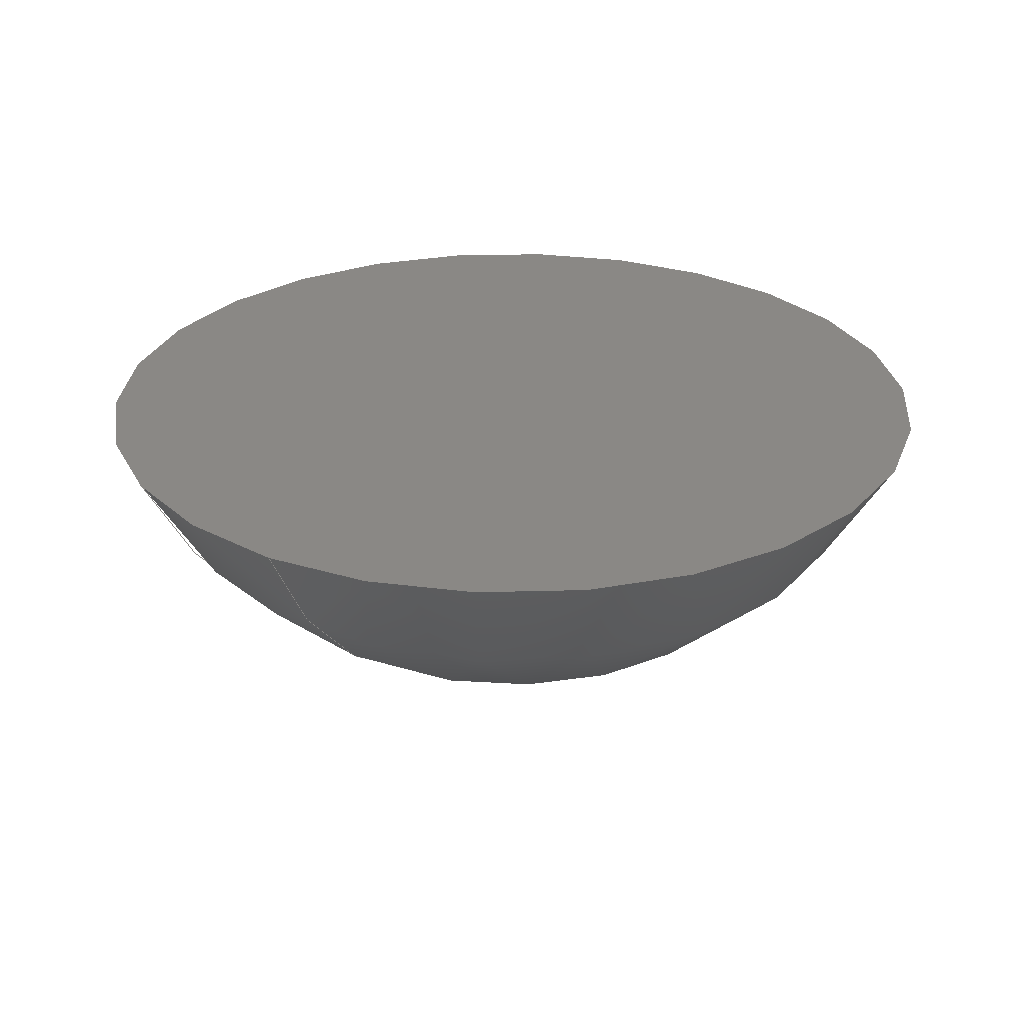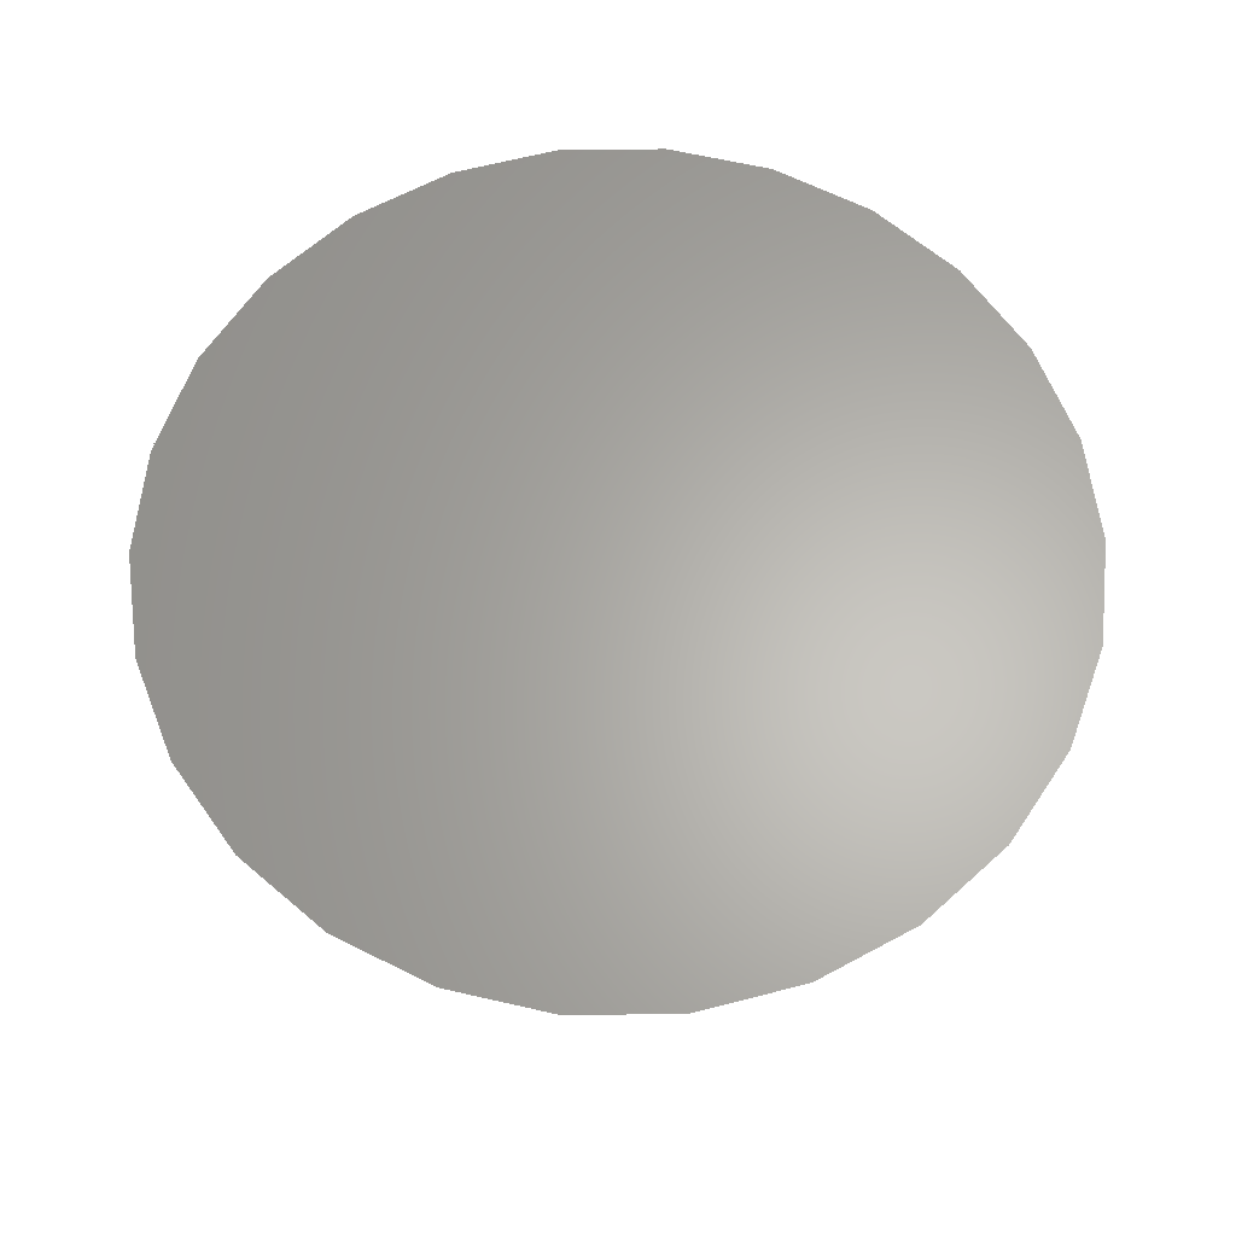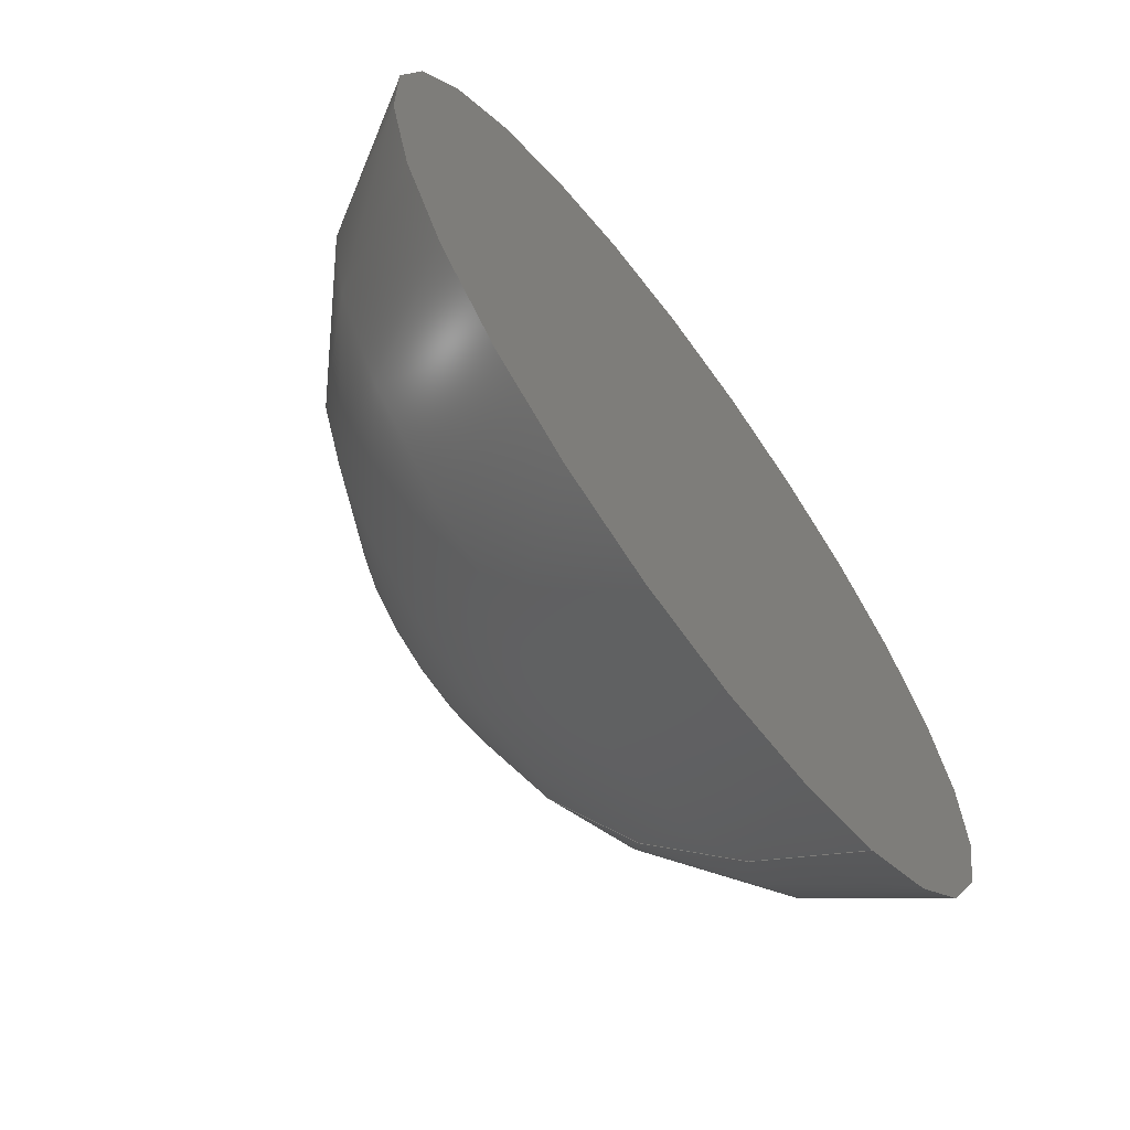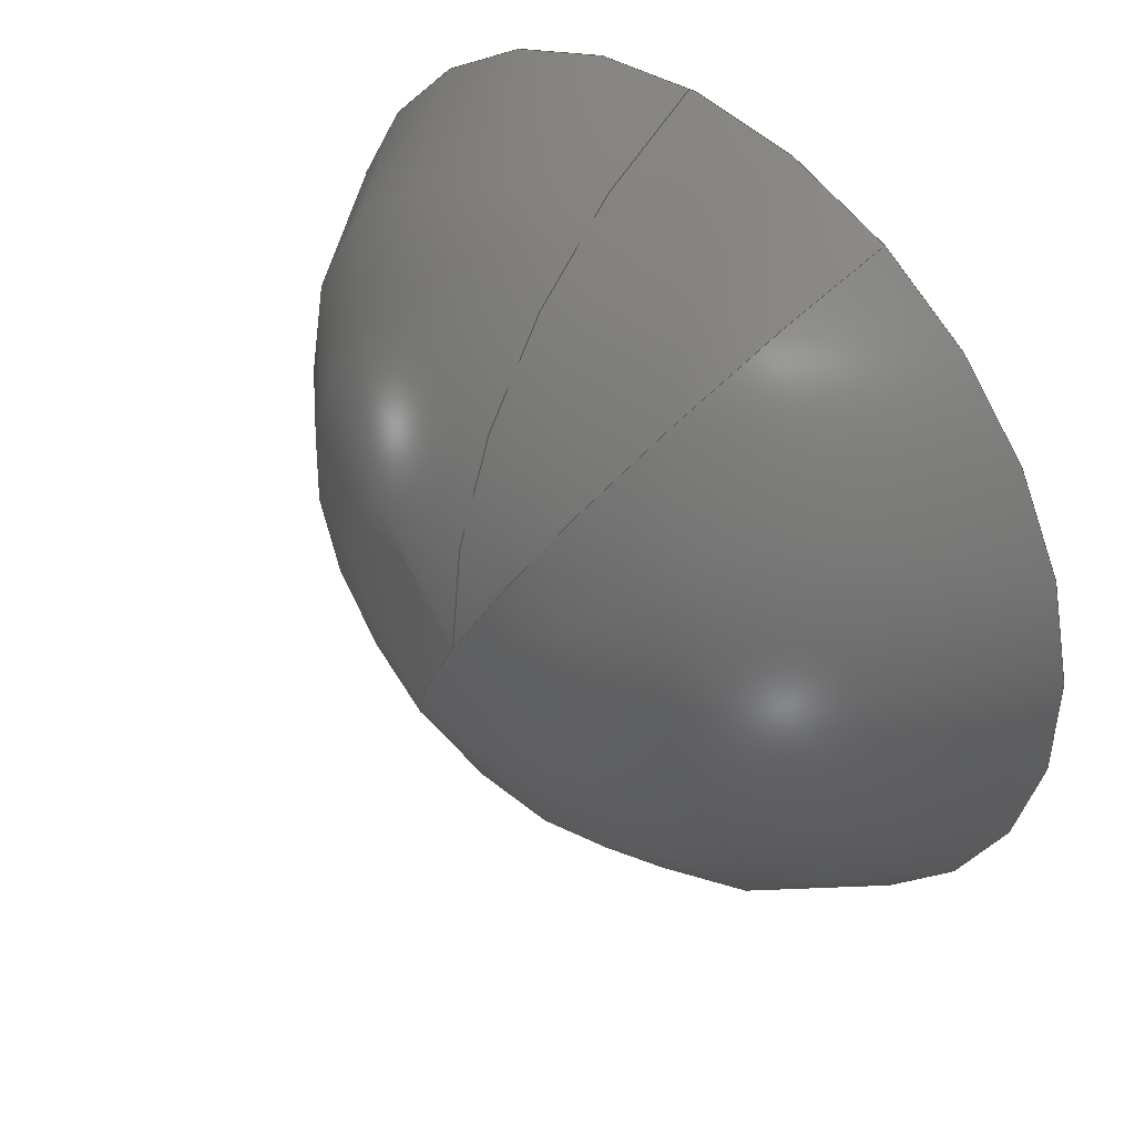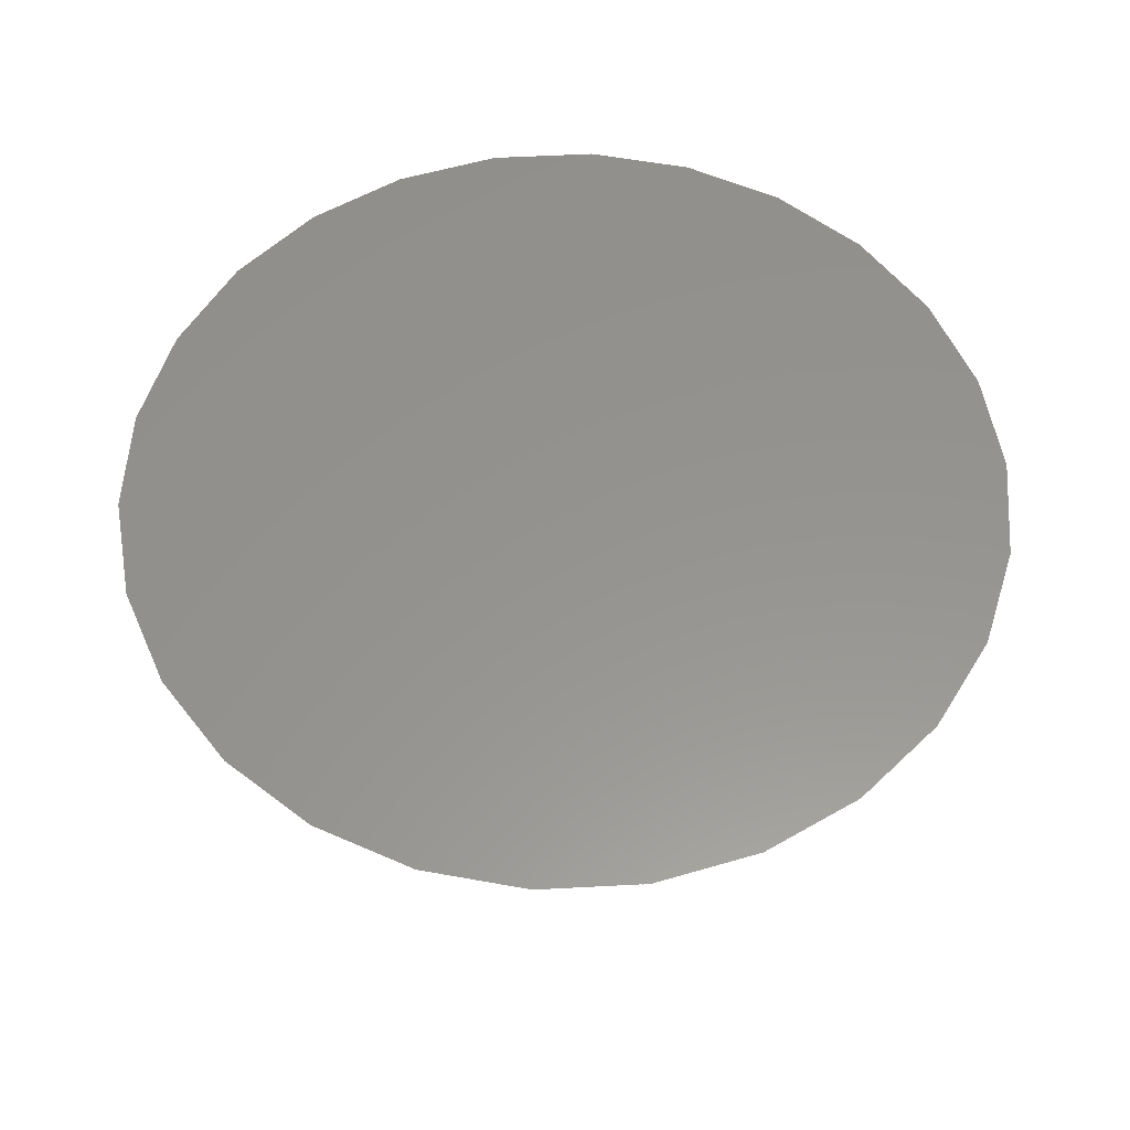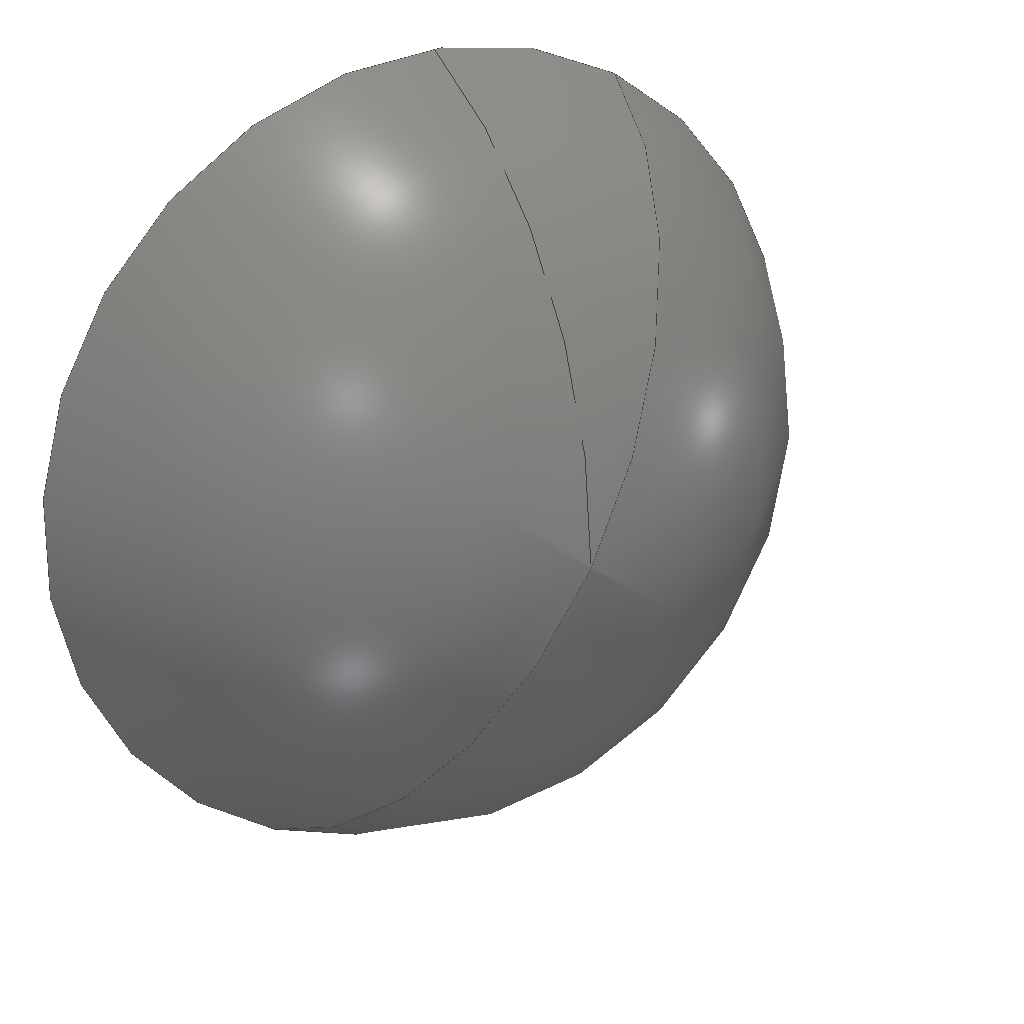
<metadata>
{"format":"step","ext":"stp","renderer":"f3d","projection":"perspective","resolution":1024,"background":"white","views":[{"elev":27.8,"azim":-119.1,"up":"+Z"},{"elev":63.9,"azim":-76.0,"up":"+Z"},{"elev":-67.2,"azim":-53.5,"up":"+Y"},{"elev":42.7,"azim":-136.5,"up":"+Y"},{"elev":57.0,"azim":170.9,"up":"+Z"},{"elev":25.3,"azim":148.9,"up":"+Y"}]}
</metadata>
<code>
ISO-10303-21;
DATA;
#1=PRODUCT('Pad Silicone 6x2mm','','',(#2)) ;
#2=PRODUCT_CONTEXT(' ',#3,'mechanical') ;
#3=APPLICATION_CONTEXT('automotive design') ;
#4=PRODUCT_DEFINITION(' ',' ',#111,#5) ;
#5=PRODUCT_DEFINITION_CONTEXT('part definition',#3,' ') ;
#6=PRODUCT_DEFINITION_SHAPE(' ',' ',#4) ;
#7=MECHANICAL_DESIGN_GEOMETRIC_PRESENTATION_REPRESENTATION(' ',(#50),#120) ;
#8=MECHANICAL_DESIGN_GEOMETRIC_PRESENTATION_REPRESENTATION(' ',(#51),#120) ;
#9=SHAPE_REPRESENTATION(' ',(#10),#120) ;
#10=AXIS2_PLACEMENT_3D(' ',#18,$,$) ;
#11=AXIS2_PLACEMENT_3D('Sphere Axis2P3D',#19,#37,#38) ;
#12=AXIS2_PLACEMENT_3D('Circle Axis2P3D',#20,#39,$) ;
#13=AXIS2_PLACEMENT_3D('Circle Axis2P3D',#23,#40,$) ;
#14=AXIS2_PLACEMENT_3D('Circle Axis2P3D',#25,#41,$) ;
#15=AXIS2_PLACEMENT_3D('Circle Axis2P3D',#26,#42,$) ;
#16=AXIS2_PLACEMENT_3D('Plane Axis2P3D',#27,#43,#44) ;
#17=AXIS2_PLACEMENT_3D('Circle Axis2P3D',#28,#45,$) ;
#18=CARTESIAN_POINT(' ',(0,0,0)) ;
#19=CARTESIAN_POINT('Axis2P3D Location',(0,-1.243e-14,1.25)) ;
#20=CARTESIAN_POINT('Axis2P3D Location',(0,-1.243e-14,1.25)) ;
#21=CARTESIAN_POINT('Vertex',(-7.874e-16,-1.099e-14,-2)) ;
#22=CARTESIAN_POINT('Vertex',(1.438,-2.633,-3.775e-15)) ;
#23=CARTESIAN_POINT('Axis2P3D Location',(0,-1.243e-14,-3.775e-15)) ;
#24=CARTESIAN_POINT('Vertex',(-1.438,2.633,-3.775e-15)) ;
#25=CARTESIAN_POINT('Axis2P3D Location',(0,-1.243e-14,1.25)) ;
#26=CARTESIAN_POINT('Axis2P3D Location',(0,-1.243e-14,-3.775e-15)) ;
#27=CARTESIAN_POINT('Axis2P3D Location',(0,3,0)) ;
#28=CARTESIAN_POINT('Axis2P3D Location',(0,-1.243e-14,1.25)) ;
#29=CARTESIAN_POINT('Limit',(0,-1.485e-15,-2)) ;
#30=CARTESIAN_POINT('Limit',(0,3,-3.997e-15)) ;
#31=CARTESIAN_POINT('Line Origine',(0,1.5,0)) ;
#32=CARTESIAN_POINT('Limit',(0,3,-3.997e-15)) ;
#33=CARTESIAN_POINT('Limit',(0,0,0)) ;
#34=CARTESIAN_POINT('Line Origine',(0,0,-1)) ;
#35=CARTESIAN_POINT('Limit',(0,0,0)) ;
#36=CARTESIAN_POINT('Limit',(0,-1.485e-15,-2)) ;
#37=DIRECTION('Axis2P3D Direction',(0,0,1)) ;
#38=DIRECTION('Axis2P3D XDirection',(-0.4794,0.8776,0)) ;
#39=DIRECTION('Axis2P3D Direction',(-0.8776,-0.4794,0)) ;
#40=DIRECTION('Axis2P3D Direction',(0,0,1)) ;
#41=DIRECTION('Axis2P3D Direction',(0.8776,0.4794,0)) ;
#42=DIRECTION('Axis2P3D Direction',(0,0,1)) ;
#43=DIRECTION('Axis2P3D Direction',(0,0,1)) ;
#44=DIRECTION('Axis2P3D XDirection',(1,0,0)) ;
#45=DIRECTION('Axis2P3D Direction',(1,0,0)) ;
#46=DIRECTION('Vector Direction',(0,-1,0)) ;
#47=DIRECTION('Vector Direction',(0,0,1)) ;
#48=PRODUCT_RELATED_PRODUCT_CATEGORY('part',$,(#1)) ;
#49=PRODUCT_CATEGORY('part','specification') ;
#50=STYLED_ITEM(' ',(#52),#83) ;
#51=STYLED_ITEM(' ',(#53),#63) ;
#52=PRESENTATION_STYLE_ASSIGNMENT((#55)) ;
#53=PRESENTATION_STYLE_ASSIGNMENT((#54)) ;
#54=CURVE_STYLE(' ',#90,POSITIVE_LENGTH_MEASURE(0.13),#89) ;
#55=SURFACE_STYLE_USAGE(.BOTH.,#56) ;
#56=SURFACE_SIDE_STYLE(' ',(#57)) ;
#57=SURFACE_STYLE_FILL_AREA(#58) ;
#58=FILL_AREA_STYLE(' ',(#59)) ;
#59=FILL_AREA_STYLE_COLOUR(' ',#89) ;
#60=VECTOR('Line Direction',#46,1) ;
#61=VECTOR('Line Direction',#47,1) ;
#62=UNCERTAINTY_MEASURE_WITH_UNIT(LENGTH_MEASURE(0.005),#117,'distance_accuracy_value','CONFUSED CURVE UNCERTAINTY') ;
#63=COMPOSITE_CURVE('Esquisse0.1',(#64,#65,#66),.U.) ;
#64=COMPOSITE_CURVE_SEGMENT(.CONTINUOUS.,.T.,#105) ;
#65=COMPOSITE_CURVE_SEGMENT(.CONTINUOUS.,.T.,#106) ;
#66=COMPOSITE_CURVE_SEGMENT(.DISCONTINUOUS.,.T.,#107) ;
#67=SHAPE_REPRESENTATION_RELATIONSHIP(' ',' ',#9,#78) ;
#68=SHAPE_REPRESENTATION_RELATIONSHIP(' ',' ',#9,#102) ;
#69=ORIENTED_EDGE('',*,*,#91,.T.) ;
#70=ORIENTED_EDGE('',*,*,#92,.F.) ;
#71=ORIENTED_EDGE('',*,*,#93,.F.) ;
#72=ORIENTED_EDGE('',*,*,#93,.T.) ;
#73=ORIENTED_EDGE('',*,*,#94,.F.) ;
#74=ORIENTED_EDGE('',*,*,#91,.F.) ;
#75=ORIENTED_EDGE('',*,*,#94,.T.) ;
#76=ORIENTED_EDGE('',*,*,#92,.T.) ;
#77=CLOSED_SHELL('Closed Shell',(#79,#80,#81)) ;
#78=ADVANCED_BREP_SHAPE_REPRESENTATION('NONE',(#83),#120) ;
#79=ADVANCED_FACE('',(#98),#113,.T.) ;
#80=ADVANCED_FACE('',(#99),#113,.T.) ;
#81=ADVANCED_FACE('',(#100),#108,.T.) ;
#82=APPLICATION_PROTOCOL_DEFINITION('international standard','automotive_design',2001,#3) ;
#83=MANIFOLD_SOLID_BREP('Corps principal',#77) ;
#84=CIRCLE('generated circle',#12,3.25) ;
#85=CIRCLE('generated circle',#13,3) ;
#86=CIRCLE('generated circle',#14,3.25) ;
#87=CIRCLE('generated circle',#15,3) ;
#88=CIRCLE('generated circle',#17,3.25) ;
#89=DRAUGHTING_PRE_DEFINED_COLOUR('white') ;
#90=DRAUGHTING_PRE_DEFINED_CURVE_FONT('continuous') ;
#91=EDGE_CURVE('',#114,#115,#84,.T.) ;
#92=EDGE_CURVE('',#116,#115,#85,.T.) ;
#93=EDGE_CURVE('',#114,#116,#86,.T.) ;
#94=EDGE_CURVE('',#115,#116,#87,.T.) ;
#95=EDGE_LOOP('',(#69,#70,#71)) ;
#96=EDGE_LOOP('',(#72,#73,#74)) ;
#97=EDGE_LOOP('',(#75,#76)) ;
#98=FACE_OUTER_BOUND('',#95,.T.) ;
#99=FACE_OUTER_BOUND('',#96,.T.) ;
#100=FACE_OUTER_BOUND('',#97,.T.) ;
#101=GEOMETRIC_SET('NONE',(#63)) ;
#102=GEOMETRICALLY_BOUNDED_SURFACE_SHAPE_REPRESENTATION('NONE',(#101),#120) ;
#103=LINE('Line',#31,#60) ;
#104=LINE('Line',#34,#61) ;
#105=TRIMMED_CURVE('',#88,(#29),(#30),.T.,.CARTESIAN.) ;
#106=TRIMMED_CURVE('',#103,(#32),(#33),.T.,.CARTESIAN.) ;
#107=TRIMMED_CURVE('',#104,(#35),(#36),.F.,.CARTESIAN.) ;
#108=PLANE('Plane',#16) ;
#109=PLANE_ANGLE_MEASURE_WITH_UNIT(PLANE_ANGLE_MEASURE(0.01745),#118) ;
#110=PRODUCT_CATEGORY_RELATIONSHIP(' ',' ',#49,#48) ;
#111=PRODUCT_DEFINITION_FORMATION_WITH_SPECIFIED_SOURCE('',' ',#1,.NOT_KNOWN.) ;
#112=SHAPE_DEFINITION_REPRESENTATION(#6,#9) ;
#113=SPHERICAL_SURFACE('',#11,3.25) ;
#114=VERTEX_POINT('',#21) ;
#115=VERTEX_POINT('',#22) ;
#116=VERTEX_POINT('',#24) ;
#117=(LENGTH_UNIT()NAMED_UNIT(*)SI_UNIT(.MILLI.,.METRE.)) ;
#118=(NAMED_UNIT(*)PLANE_ANGLE_UNIT()SI_UNIT($,.RADIAN.)) ;
#119=(NAMED_UNIT(*)SI_UNIT($,.STERADIAN.)SOLID_ANGLE_UNIT()) ;
#120=(GEOMETRIC_REPRESENTATION_CONTEXT(3)GLOBAL_UNCERTAINTY_ASSIGNED_CONTEXT((#62))GLOBAL_UNIT_ASSIGNED_CONTEXT((#117,#118,#119))REPRESENTATION_CONTEXT(' ',' ')) ;
ENDSEC;
END-ISO-10303-21;

</code>
